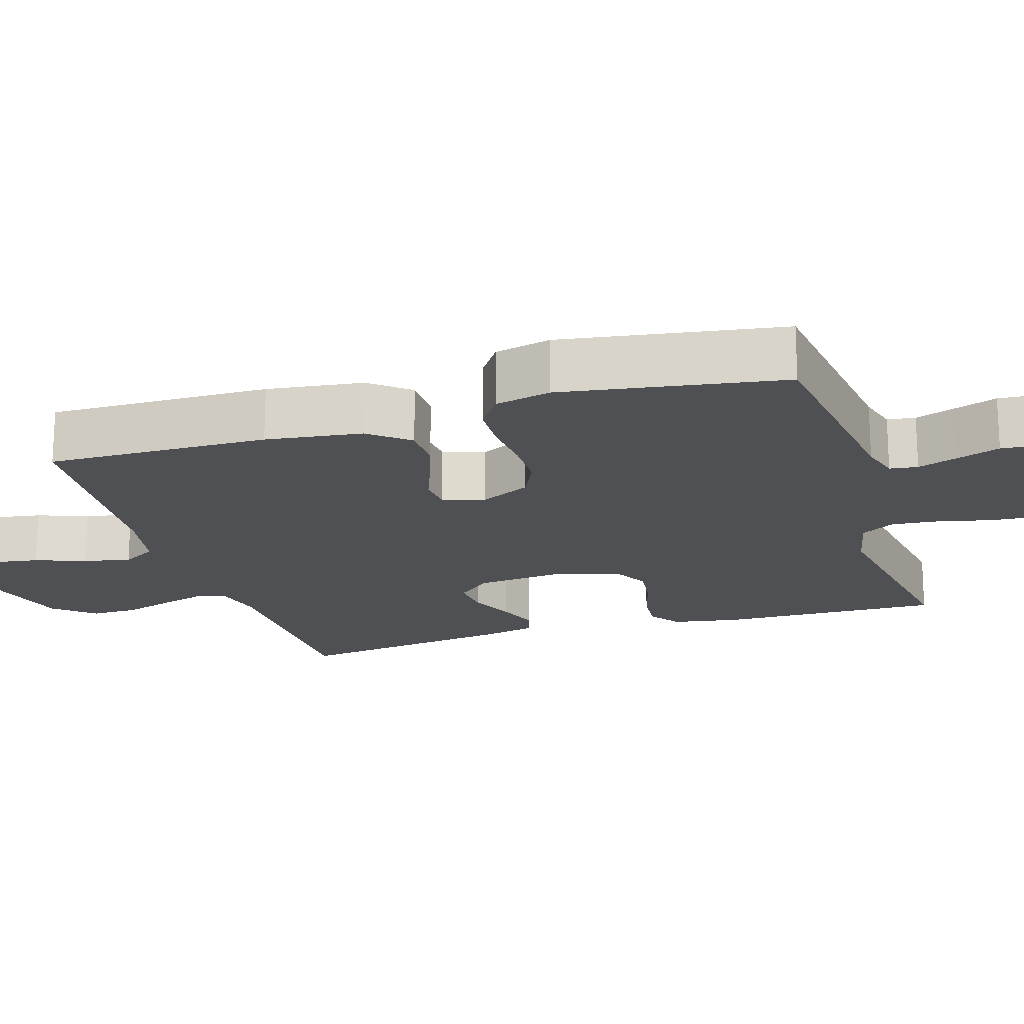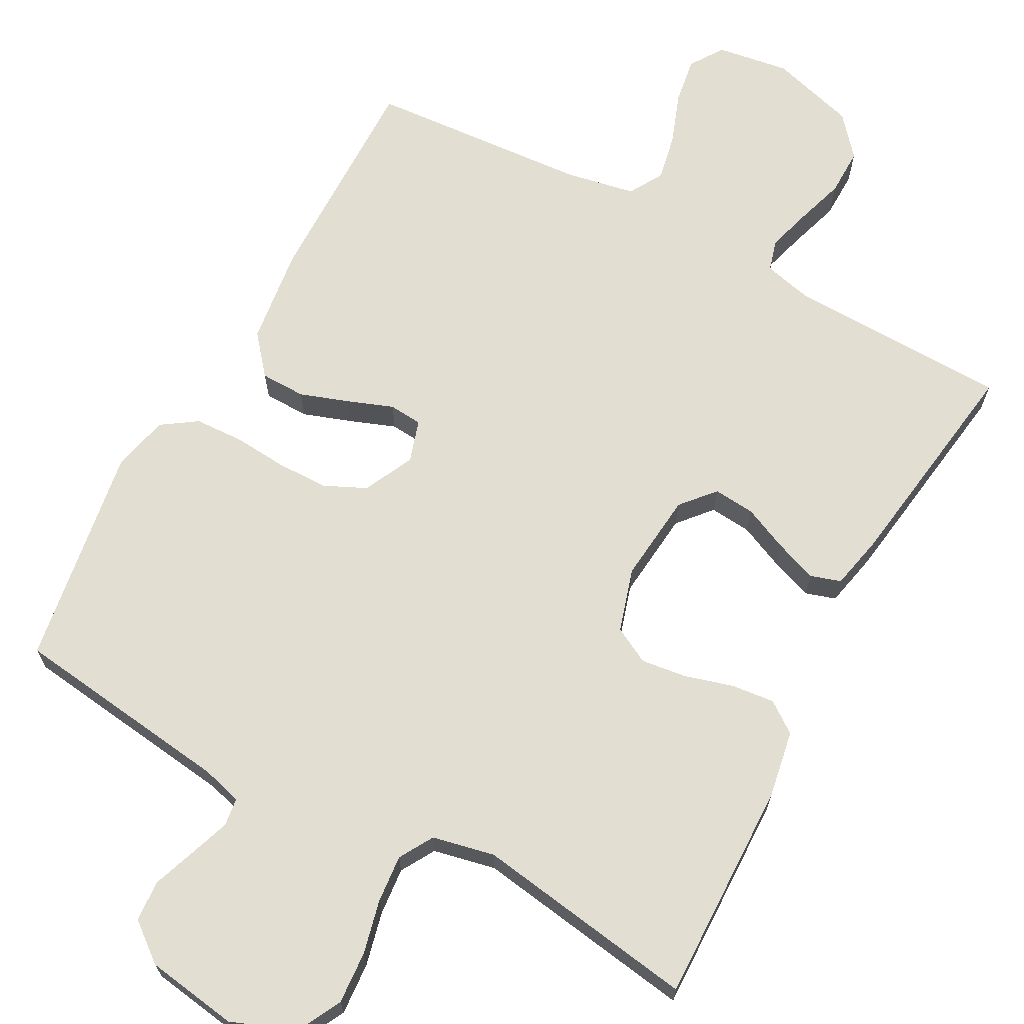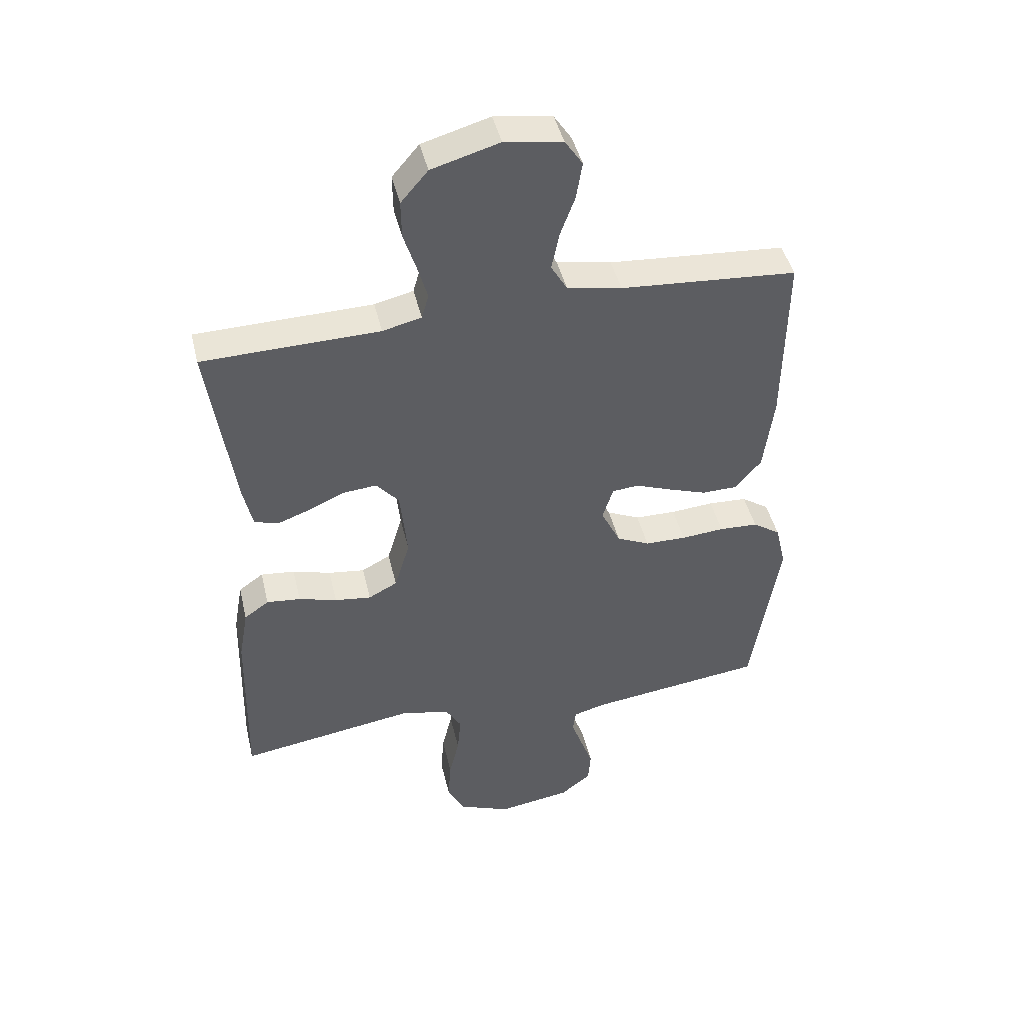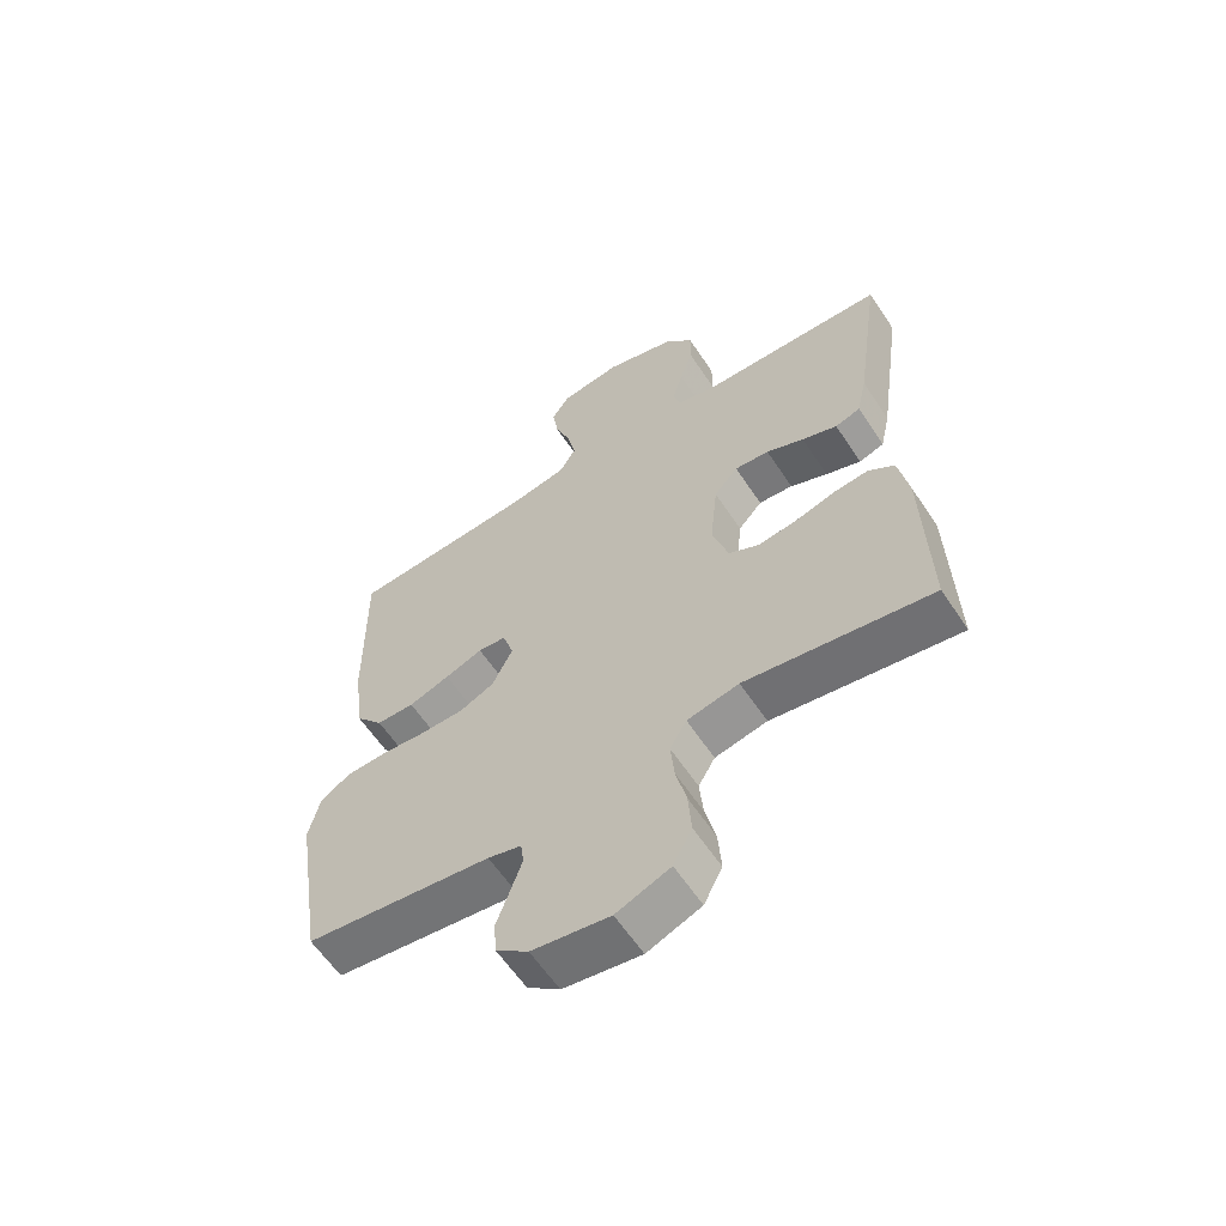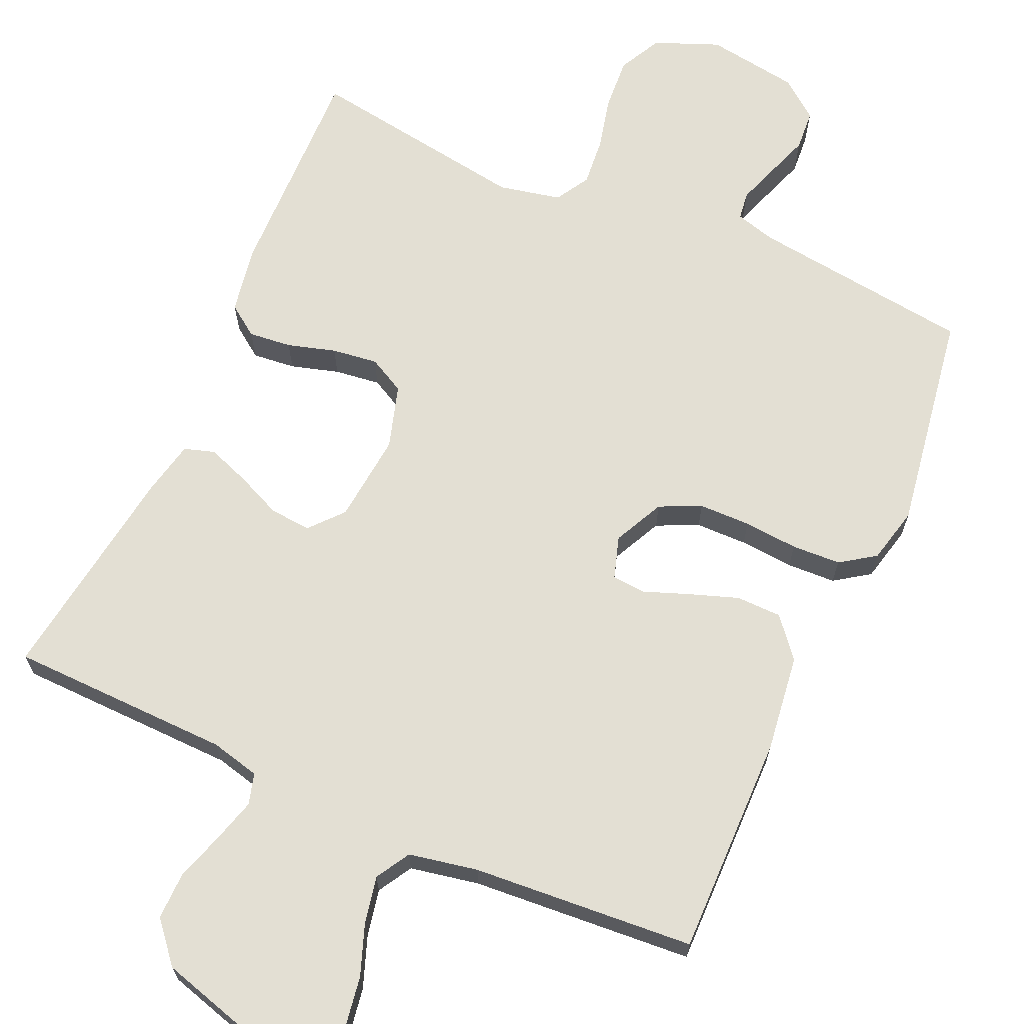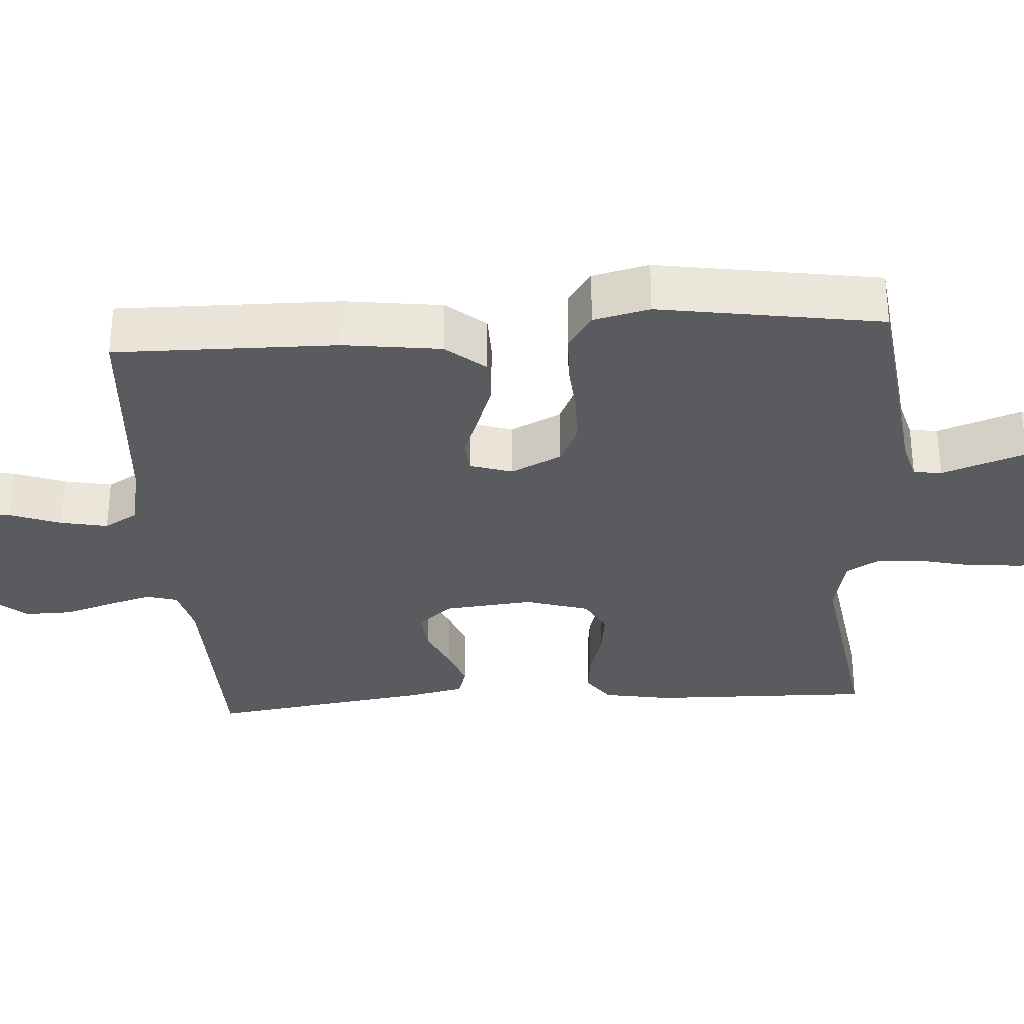
<metadata>
{"format":"obj","ext":"obj","renderer":"f3d","projection":"perspective","resolution":1024,"background":"white","views":[{"elev":-18.7,"azim":107.2,"up":"+Y"},{"elev":67.7,"azim":-151.6,"up":"+Y"},{"elev":44.8,"azim":-13.2,"up":"+Z"},{"elev":-60.9,"azim":-146.5,"up":"+Z"},{"elev":66.9,"azim":24.0,"up":"+Y"},{"elev":-32.1,"azim":93.8,"up":"+Y"}]}
</metadata>
<code>
v -0.5 0.07 -0.5
v -0.493 0.07 -0.2
v -0.477 0.07 -0.109
v -0.435 0.07 -0.079
v -0.377 0.07 -0.085
v -0.312 0.07 -0.104
v -0.25 0.07 -0.112
v -0.201 0.07 -0.086
v -0.175 0.07 0
v -0.187 0.07 0.121
v -0.226 0.07 0.166
v -0.282 0.07 0.161
v -0.343 0.07 0.134
v -0.4 0.07 0.113
v -0.441 0.07 0.126
v -0.457 0.07 0.2
v -0.5 0.07 0.5
v -0.2 0.07 0.507
v -0.134 0.07 0.523
v -0.122 0.07 0.565
v -0.139 0.07 0.624
v -0.16 0.07 0.69
v -0.161 0.07 0.754
v -0.115 0.07 0.808
v 0 0.07 0.841
v 0.098 0.07 0.826
v 0.128 0.07 0.781
v 0.118 0.07 0.718
v 0.093 0.07 0.65
v 0.08 0.07 0.586
v 0.107 0.07 0.54
v 0.2 0.07 0.522
v 0.5 0.07 0.5
v 0.496 0.07 0.2
v 0.479 0.07 0.069
v 0.435 0.07 0.016
v 0.374 0.07 0.015
v 0.308 0.07 0.038
v 0.247 0.07 0.061
v 0.202 0.07 0.057
v 0.184 0.07 0
v 0.217 0.07 -0.068
v 0.273 0.07 -0.094
v 0.343 0.07 -0.095
v 0.416 0.07 -0.089
v 0.482 0.07 -0.092
v 0.529 0.07 -0.124
v 0.547 0.07 -0.2
v 0.5 0.07 -0.5
v 0.2 0.07 -0.538
v 0.146 0.07 -0.553
v 0.141 0.07 -0.591
v 0.16 0.07 -0.645
v 0.181 0.07 -0.704
v 0.177 0.07 -0.759
v 0.125 0.07 -0.8
v 0 0.07 -0.819
v -0.087 0.07 -0.784
v -0.117 0.07 -0.726
v -0.112 0.07 -0.655
v -0.095 0.07 -0.583
v -0.089 0.07 -0.518
v -0.116 0.07 -0.472
v -0.2 0.07 -0.454
v -0.5 0 -0.5
v -0.493 0 -0.2
v -0.477 0 -0.109
v -0.435 0 -0.079
v -0.377 0 -0.085
v -0.312 0 -0.104
v -0.25 0 -0.112
v -0.201 0 -0.086
v -0.175 0 0
v -0.187 0 0.121
v -0.226 0 0.166
v -0.282 0 0.161
v -0.343 0 0.134
v -0.4 0 0.113
v -0.441 0 0.126
v -0.457 0 0.2
v -0.5 0 0.5
v -0.2 0 0.507
v -0.134 0 0.523
v -0.122 0 0.565
v -0.139 0 0.624
v -0.16 0 0.69
v -0.161 0 0.754
v -0.115 0 0.808
v 0 0 0.841
v 0.098 0 0.826
v 0.128 0 0.781
v 0.118 0 0.718
v 0.093 0 0.65
v 0.08 0 0.586
v 0.107 0 0.54
v 0.2 0 0.522
v 0.5 0 0.5
v 0.496 0 0.2
v 0.479 0 0.069
v 0.435 0 0.016
v 0.374 0 0.015
v 0.308 0 0.038
v 0.247 0 0.061
v 0.202 0 0.057
v 0.184 0 0
v 0.217 0 -0.068
v 0.273 0 -0.094
v 0.343 0 -0.095
v 0.416 0 -0.089
v 0.482 0 -0.092
v 0.529 0 -0.124
v 0.547 0 -0.2
v 0.5 0 -0.5
v 0.2 0 -0.538
v 0.146 0 -0.553
v 0.141 0 -0.591
v 0.16 0 -0.645
v 0.181 0 -0.704
v 0.177 0 -0.759
v 0.125 0 -0.8
v 0 0 -0.819
v -0.087 0 -0.784
v -0.117 0 -0.726
v -0.112 0 -0.655
v -0.095 0 -0.583
v -0.089 0 -0.518
v -0.116 0 -0.472
v -0.2 0 -0.454
f 59 60 61
f 58 59 61
f 57 58 61
f 56 57 61
f 55 56 61
f 54 55 61
f 53 54 61
f 52 53 61 62
f 51 52 62 63
f 48 49 50
f 47 48 50
f 46 47 50
f 45 46 50
f 44 45 50
f 50 51 63
f 44 50 63
f 43 44 63
f 37 38 39
f 36 37 39
f 35 36 39
f 34 35 39
f 33 34 39
f 32 33 39
f 31 32 39 40
f 30 31 40 41
f 27 28 29
f 26 27 29
f 25 26 29
f 24 25 29
f 23 24 29
f 22 23 29
f 21 22 29
f 20 21 29 30
f 19 20 30 41
f 16 17 18
f 15 16 18
f 14 15 18
f 13 14 18
f 12 13 18
f 11 12 18 19
f 19 41 42
f 11 19 42
f 10 11 42
f 4 5 6
f 3 4 6
f 2 3 6
f 1 2 6
f 64 1 6
f 64 6 7
f 64 7 8
f 63 64 8
f 43 63 8
f 42 43 8
f 9 10 42
f 8 9 42
f 125 124 123
f 125 123 122
f 125 122 121
f 125 121 120
f 125 120 119
f 125 119 118
f 125 118 117
f 126 125 117 116
f 127 126 116 115
f 114 113 112
f 114 112 111
f 114 111 110
f 114 110 109
f 114 109 108
f 127 115 114
f 127 114 108
f 127 108 107
f 103 102 101
f 103 101 100
f 103 100 99
f 103 99 98
f 103 98 97
f 103 97 96
f 104 103 96 95
f 105 104 95 94
f 93 92 91
f 93 91 90
f 93 90 89
f 93 89 88
f 93 88 87
f 93 87 86
f 93 86 85
f 94 93 85 84
f 105 94 84 83
f 82 81 80
f 82 80 79
f 82 79 78
f 82 78 77
f 82 77 76
f 83 82 76 75
f 106 105 83
f 106 83 75
f 106 75 74
f 70 69 68
f 70 68 67
f 70 67 66
f 70 66 65
f 70 65 128
f 71 70 128
f 72 71 128
f 72 128 127
f 72 127 107
f 72 107 106
f 106 74 73
f 106 73 72
f 1 65 66 2
f 2 66 67 3
f 3 67 68 4
f 4 68 69 5
f 5 69 70 6
f 6 70 71 7
f 7 71 72 8
f 8 72 73 9
f 9 73 74 10
f 10 74 75 11
f 11 75 76 12
f 12 76 77 13
f 13 77 78 14
f 14 78 79 15
f 15 79 80 16
f 16 80 81 17
f 17 81 82 18
f 18 82 83 19
f 19 83 84 20
f 20 84 85 21
f 21 85 86 22
f 22 86 87 23
f 23 87 88 24
f 24 88 89 25
f 25 89 90 26
f 26 90 91 27
f 27 91 92 28
f 28 92 93 29
f 29 93 94 30
f 30 94 95 31
f 31 95 96 32
f 32 96 97 33
f 33 97 98 34
f 34 98 99 35
f 35 99 100 36
f 36 100 101 37
f 37 101 102 38
f 38 102 103 39
f 39 103 104 40
f 40 104 105 41
f 41 105 106 42
f 42 106 107 43
f 43 107 108 44
f 44 108 109 45
f 45 109 110 46
f 46 110 111 47
f 47 111 112 48
f 48 112 113 49
f 49 113 114 50
f 50 114 115 51
f 51 115 116 52
f 52 116 117 53
f 53 117 118 54
f 54 118 119 55
f 55 119 120 56
f 56 120 121 57
f 57 121 122 58
f 58 122 123 59
f 59 123 124 60
f 60 124 125 61
f 61 125 126 62
f 62 126 127 63
f 63 127 128 64
f 64 128 65 1

</code>
